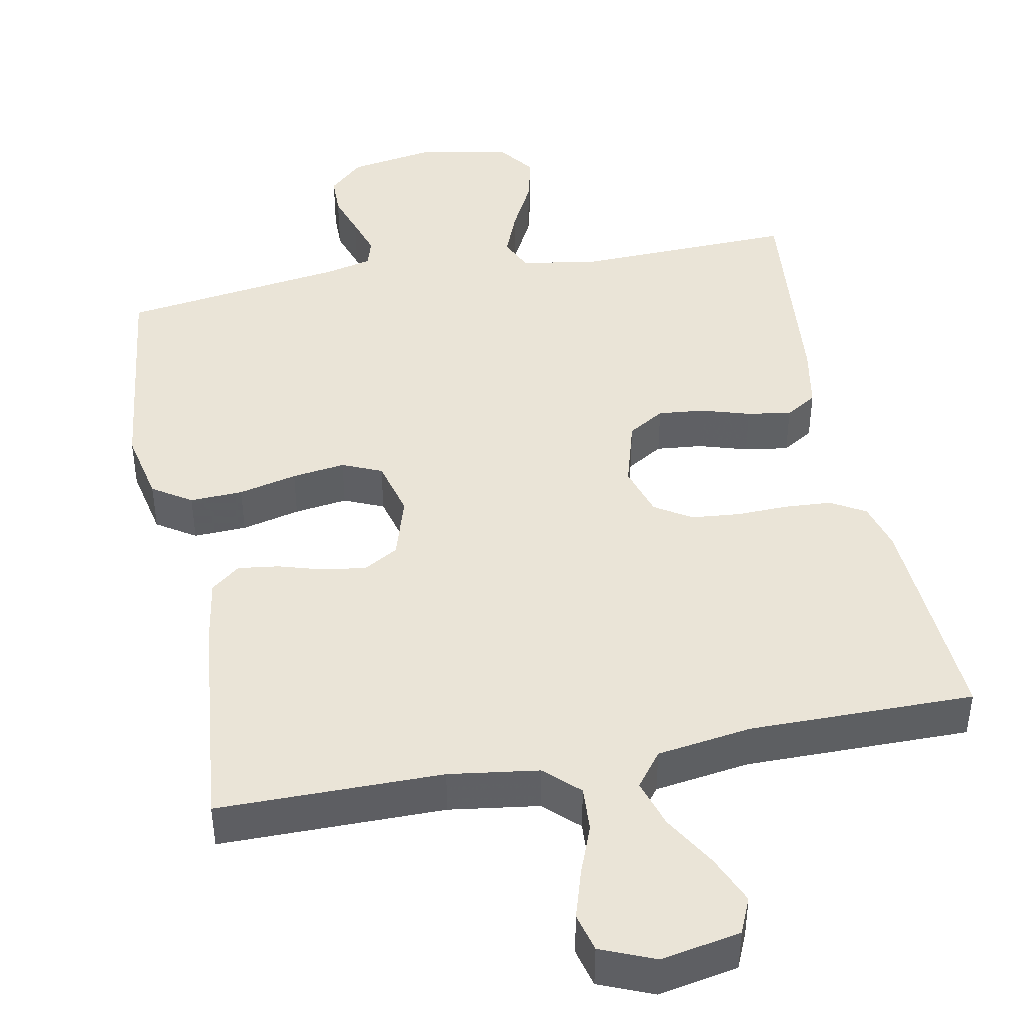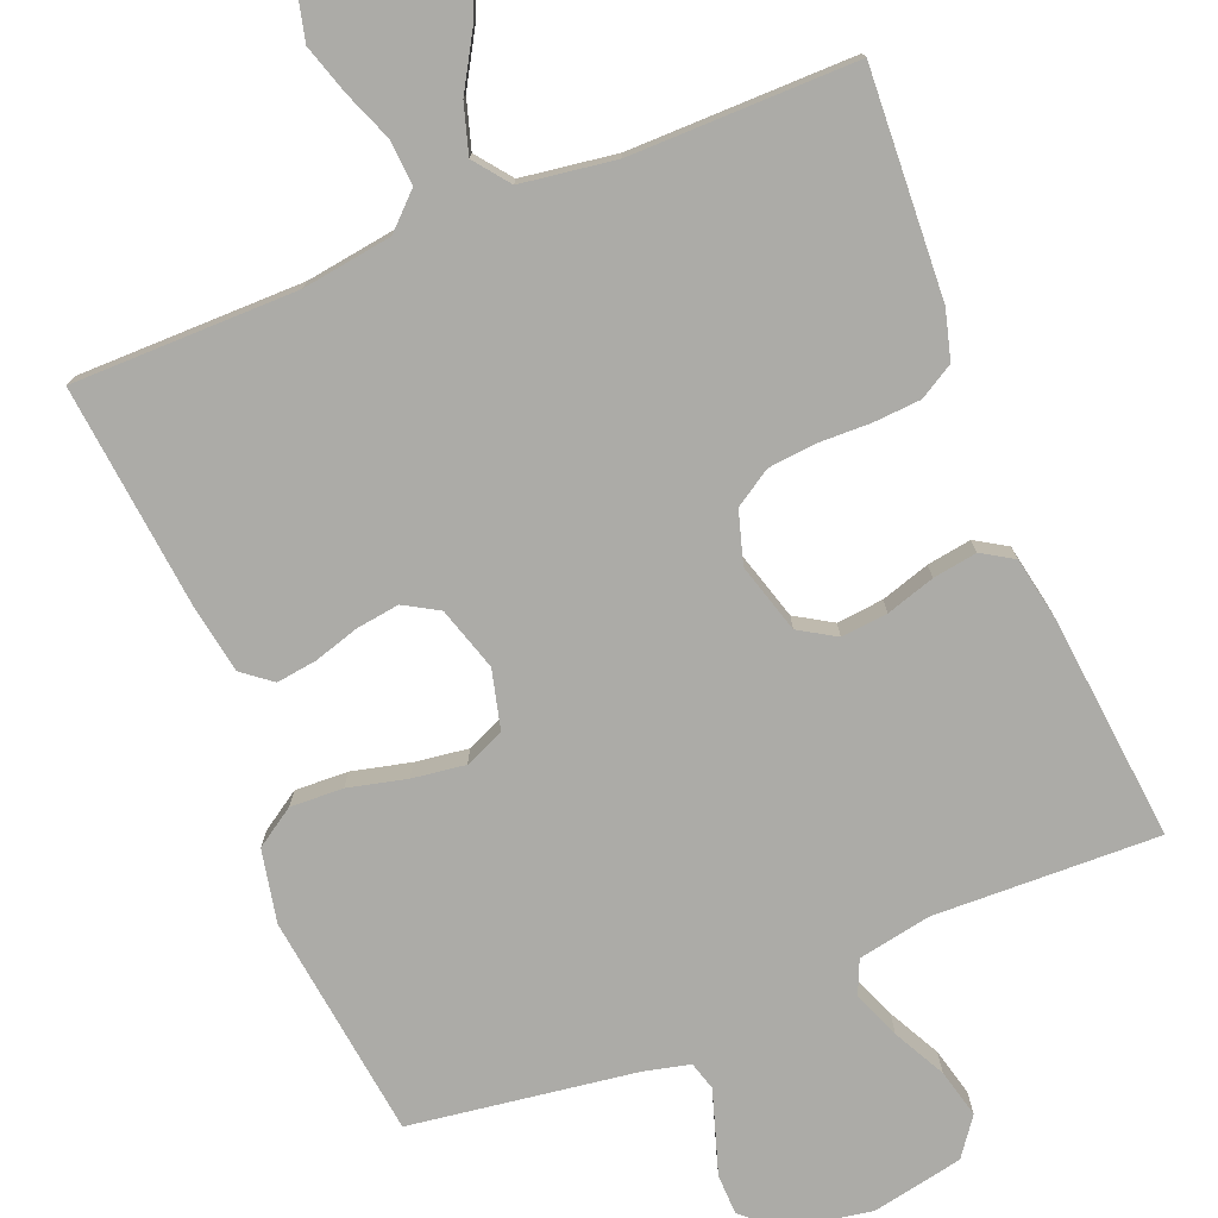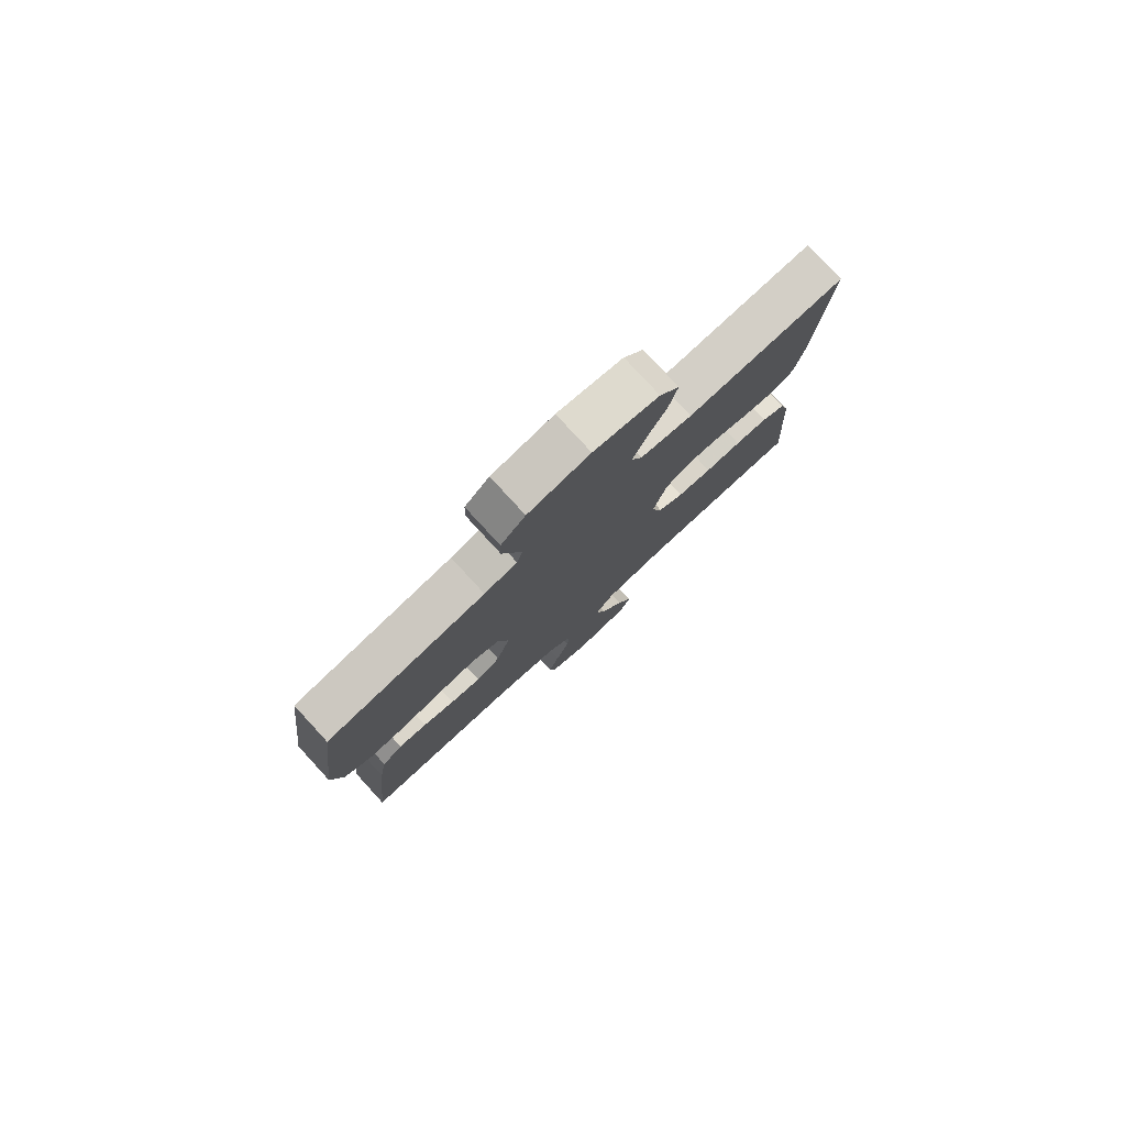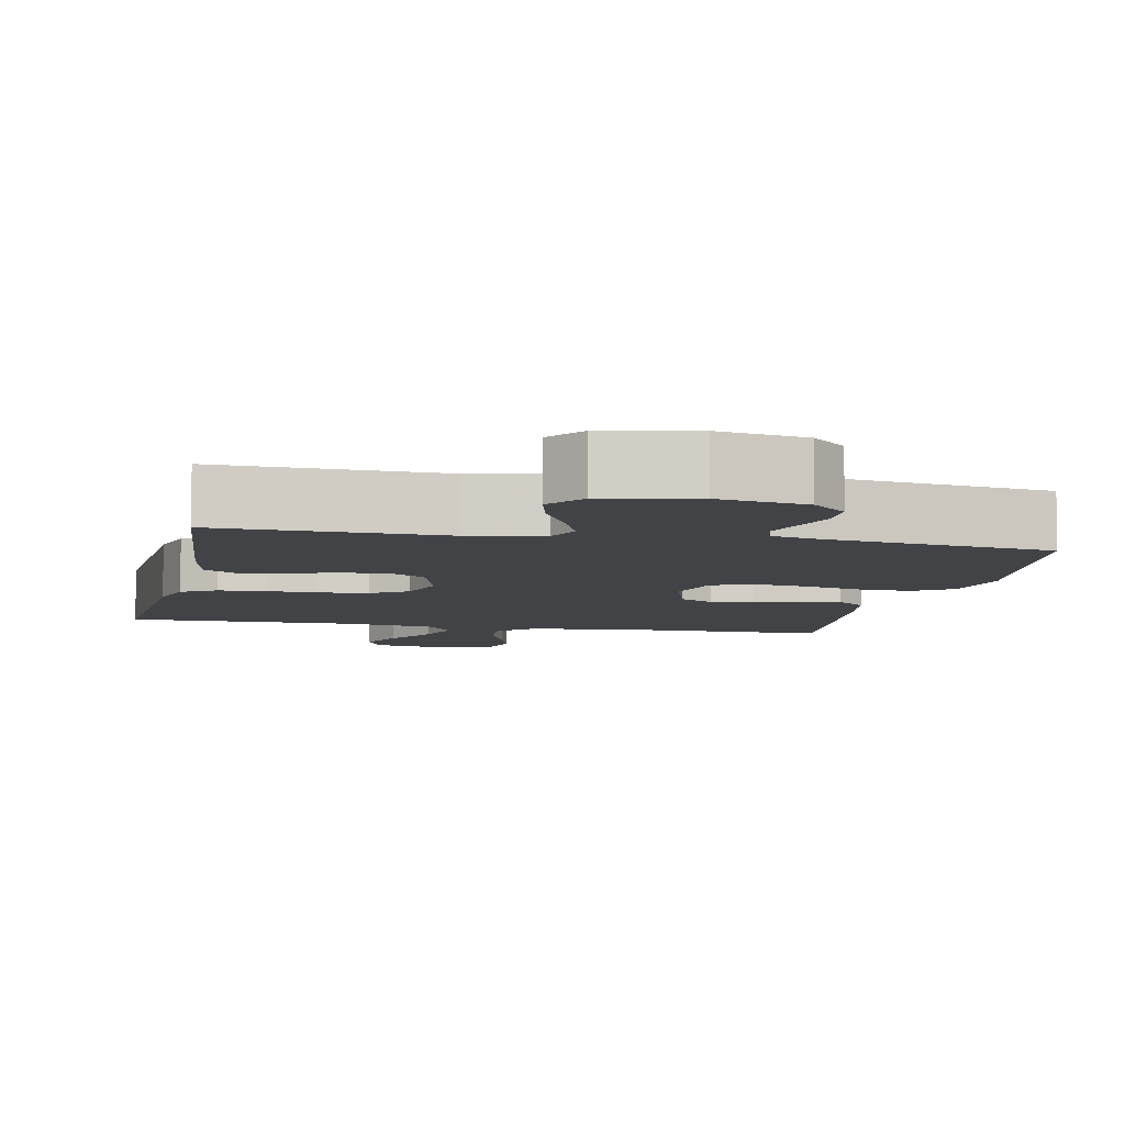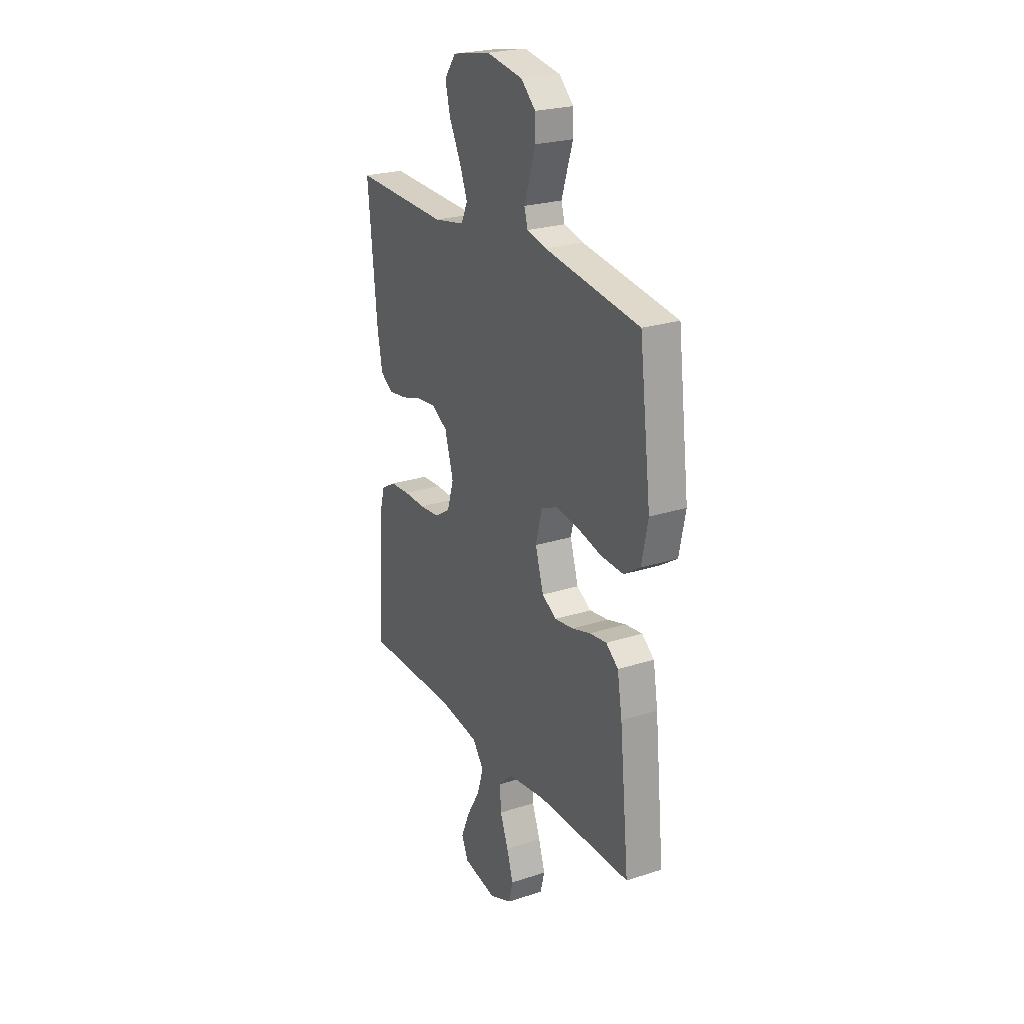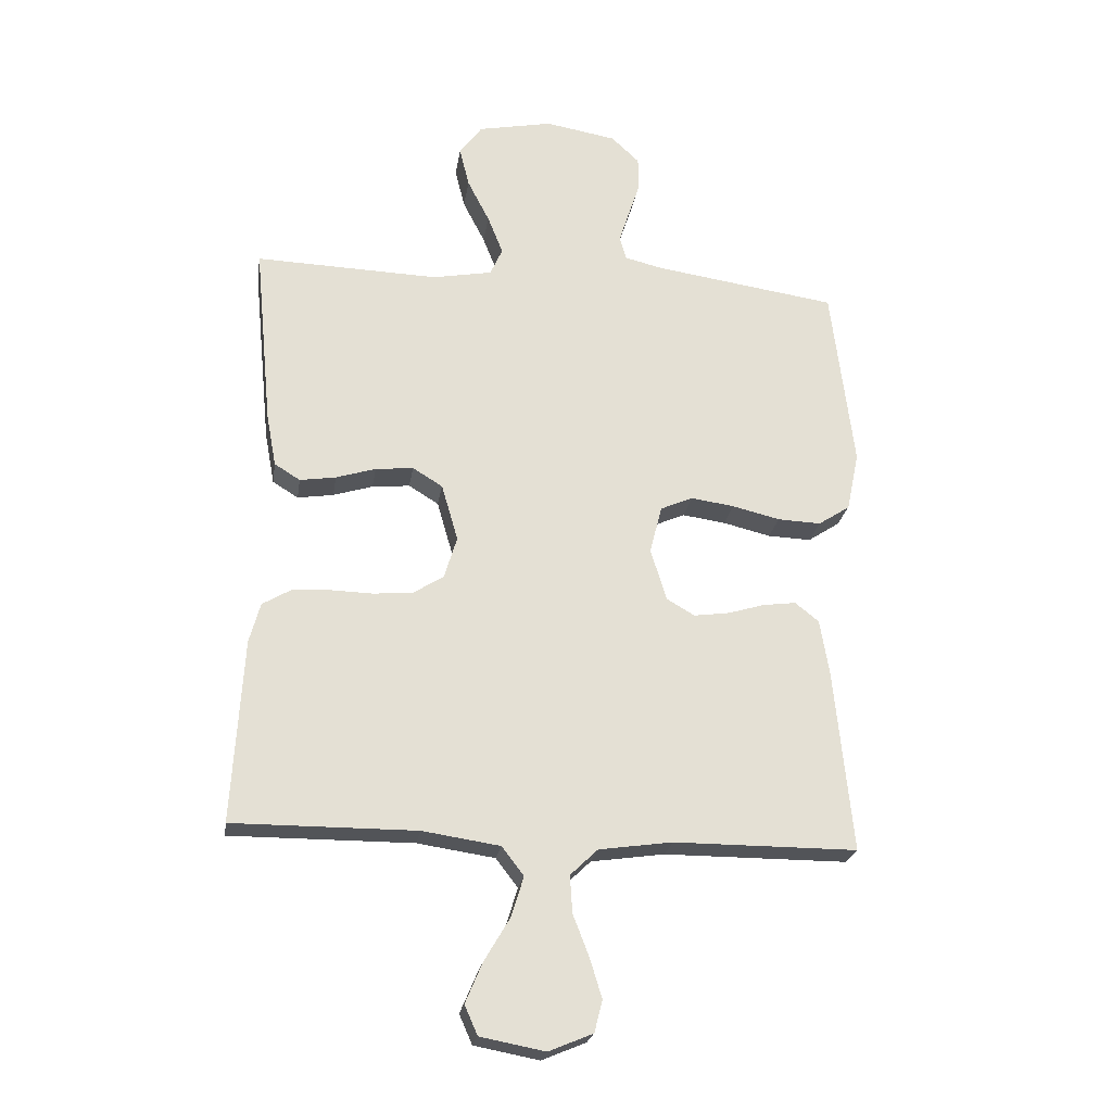
<metadata>
{"format":"obj","ext":"obj","renderer":"f3d","projection":"perspective","resolution":1024,"background":"white","views":[{"elev":43.6,"azim":169.0,"up":"+Y"},{"elev":-76.3,"azim":-157.8,"up":"+Y"},{"elev":79.2,"azim":137.4,"up":"+Z"},{"elev":-7.0,"azim":-11.7,"up":"+Y"},{"elev":24.2,"azim":61.8,"up":"+Z"},{"elev":-23.3,"azim":-8.7,"up":"+Z"}]}
</metadata>
<code>
v -0.5 0.07 0.5
v -0.2 0.07 0.49
v -0.102 0.07 0.508
v -0.082 0.07 0.553
v -0.107 0.07 0.616
v -0.143 0.07 0.686
v -0.159 0.07 0.751
v -0.122 0.07 0.801
v 0 0.07 0.825
v 0.116 0.07 0.805
v 0.162 0.07 0.762
v 0.163 0.07 0.708
v 0.144 0.07 0.65
v 0.127 0.07 0.597
v 0.138 0.07 0.559
v 0.2 0.07 0.544
v 0.5 0.07 0.5
v 0.537 0.07 0.2
v 0.517 0.07 0.103
v 0.465 0.07 0.069
v 0.394 0.07 0.072
v 0.316 0.07 0.091
v 0.245 0.07 0.101
v 0.192 0.07 0.078
v 0.172 0.07 0
v 0.198 0.07 -0.085
v 0.244 0.07 -0.112
v 0.302 0.07 -0.104
v 0.362 0.07 -0.086
v 0.416 0.07 -0.079
v 0.455 0.07 -0.11
v 0.47 0.07 -0.2
v 0.5 0.07 -0.5
v 0.2 0.07 -0.5
v 0.08 0.07 -0.517
v 0.035 0.07 -0.56
v 0.039 0.07 -0.621
v 0.065 0.07 -0.688
v 0.085 0.07 -0.753
v 0.072 0.07 -0.805
v 0 0.07 -0.835
v -0.106 0.07 -0.815
v -0.127 0.07 -0.767
v -0.099 0.07 -0.701
v -0.057 0.07 -0.63
v -0.037 0.07 -0.565
v -0.073 0.07 -0.518
v -0.2 0.07 -0.499
v -0.5 0.07 -0.5
v -0.482 0.07 -0.2
v -0.464 0.07 -0.135
v -0.418 0.07 -0.108
v -0.355 0.07 -0.104
v -0.286 0.07 -0.106
v -0.221 0.07 -0.1
v -0.172 0.07 -0.069
v -0.151 0.07 0
v -0.178 0.07 0.093
v -0.227 0.07 0.123
v -0.289 0.07 0.117
v -0.354 0.07 0.097
v -0.413 0.07 0.088
v -0.455 0.07 0.114
v -0.471 0.07 0.2
v -0.5 0 0.5
v -0.2 0 0.49
v -0.102 0 0.508
v -0.082 0 0.553
v -0.107 0 0.616
v -0.143 0 0.686
v -0.159 0 0.751
v -0.122 0 0.801
v 0 0 0.825
v 0.116 0 0.805
v 0.162 0 0.762
v 0.163 0 0.708
v 0.144 0 0.65
v 0.127 0 0.597
v 0.138 0 0.559
v 0.2 0 0.544
v 0.5 0 0.5
v 0.537 0 0.2
v 0.517 0 0.103
v 0.465 0 0.069
v 0.394 0 0.072
v 0.316 0 0.091
v 0.245 0 0.101
v 0.192 0 0.078
v 0.172 0 0
v 0.198 0 -0.085
v 0.244 0 -0.112
v 0.302 0 -0.104
v 0.362 0 -0.086
v 0.416 0 -0.079
v 0.455 0 -0.11
v 0.47 0 -0.2
v 0.5 0 -0.5
v 0.2 0 -0.5
v 0.08 0 -0.517
v 0.035 0 -0.56
v 0.039 0 -0.621
v 0.065 0 -0.688
v 0.085 0 -0.753
v 0.072 0 -0.805
v 0 0 -0.835
v -0.106 0 -0.815
v -0.127 0 -0.767
v -0.099 0 -0.701
v -0.057 0 -0.63
v -0.037 0 -0.565
v -0.073 0 -0.518
v -0.2 0 -0.499
v -0.5 0 -0.5
v -0.482 0 -0.2
v -0.464 0 -0.135
v -0.418 0 -0.108
v -0.355 0 -0.104
v -0.286 0 -0.106
v -0.221 0 -0.1
v -0.172 0 -0.069
v -0.151 0 0
v -0.178 0 0.093
v -0.227 0 0.123
v -0.289 0 0.117
v -0.354 0 0.097
v -0.413 0 0.088
v -0.455 0 0.114
v -0.471 0 0.2
f 63 64 1 2
f 60 61 62 63
f 59 60 63 2
f 58 59 2 3
f 57 58 3 4
f 51 52 53 54
f 51 54 55
f 48 49 50 51
f 47 48 51 55
f 46 47 55 56
f 42 43 44 45
f 42 45 46
f 41 42 46
f 40 41 46
f 37 38 39 40
f 37 40 46 56
f 31 32 33 34
f 31 34 35
f 28 29 30 31
f 27 28 31 35
f 26 27 35 36
f 19 20 21 22
f 19 22 23
f 16 17 18 19
f 15 16 19 23
f 14 15 23 24
f 10 11 12 13
f 10 13 14
f 9 10 14
f 5 6 7 8
f 4 5 8 9
f 57 4 9 14
f 36 37 56 57
f 25 26 36 57
f 14 24 25 57
f 66 65 128 127
f 127 126 125 124
f 66 127 124 123
f 67 66 123 122
f 68 67 122 121
f 118 117 116 115
f 119 118 115
f 115 114 113 112
f 119 115 112 111
f 120 119 111 110
f 109 108 107 106
f 110 109 106
f 110 106 105
f 110 105 104
f 104 103 102 101
f 120 110 104 101
f 98 97 96 95
f 99 98 95
f 95 94 93 92
f 99 95 92 91
f 100 99 91 90
f 86 85 84 83
f 87 86 83
f 83 82 81 80
f 87 83 80 79
f 88 87 79 78
f 77 76 75 74
f 78 77 74
f 78 74 73
f 72 71 70 69
f 73 72 69 68
f 78 73 68 121
f 121 120 101 100
f 121 100 90 89
f 121 89 88 78
f 1 65 66 2
f 2 66 67 3
f 3 67 68 4
f 4 68 69 5
f 5 69 70 6
f 6 70 71 7
f 7 71 72 8
f 8 72 73 9
f 9 73 74 10
f 10 74 75 11
f 11 75 76 12
f 12 76 77 13
f 13 77 78 14
f 14 78 79 15
f 15 79 80 16
f 16 80 81 17
f 17 81 82 18
f 18 82 83 19
f 19 83 84 20
f 20 84 85 21
f 21 85 86 22
f 22 86 87 23
f 23 87 88 24
f 24 88 89 25
f 25 89 90 26
f 26 90 91 27
f 27 91 92 28
f 28 92 93 29
f 29 93 94 30
f 30 94 95 31
f 31 95 96 32
f 32 96 97 33
f 33 97 98 34
f 34 98 99 35
f 35 99 100 36
f 36 100 101 37
f 37 101 102 38
f 38 102 103 39
f 39 103 104 40
f 40 104 105 41
f 41 105 106 42
f 42 106 107 43
f 43 107 108 44
f 44 108 109 45
f 45 109 110 46
f 46 110 111 47
f 47 111 112 48
f 48 112 113 49
f 49 113 114 50
f 50 114 115 51
f 51 115 116 52
f 52 116 117 53
f 53 117 118 54
f 54 118 119 55
f 55 119 120 56
f 56 120 121 57
f 57 121 122 58
f 58 122 123 59
f 59 123 124 60
f 60 124 125 61
f 61 125 126 62
f 62 126 127 63
f 63 127 128 64
f 64 128 65 1

</code>
